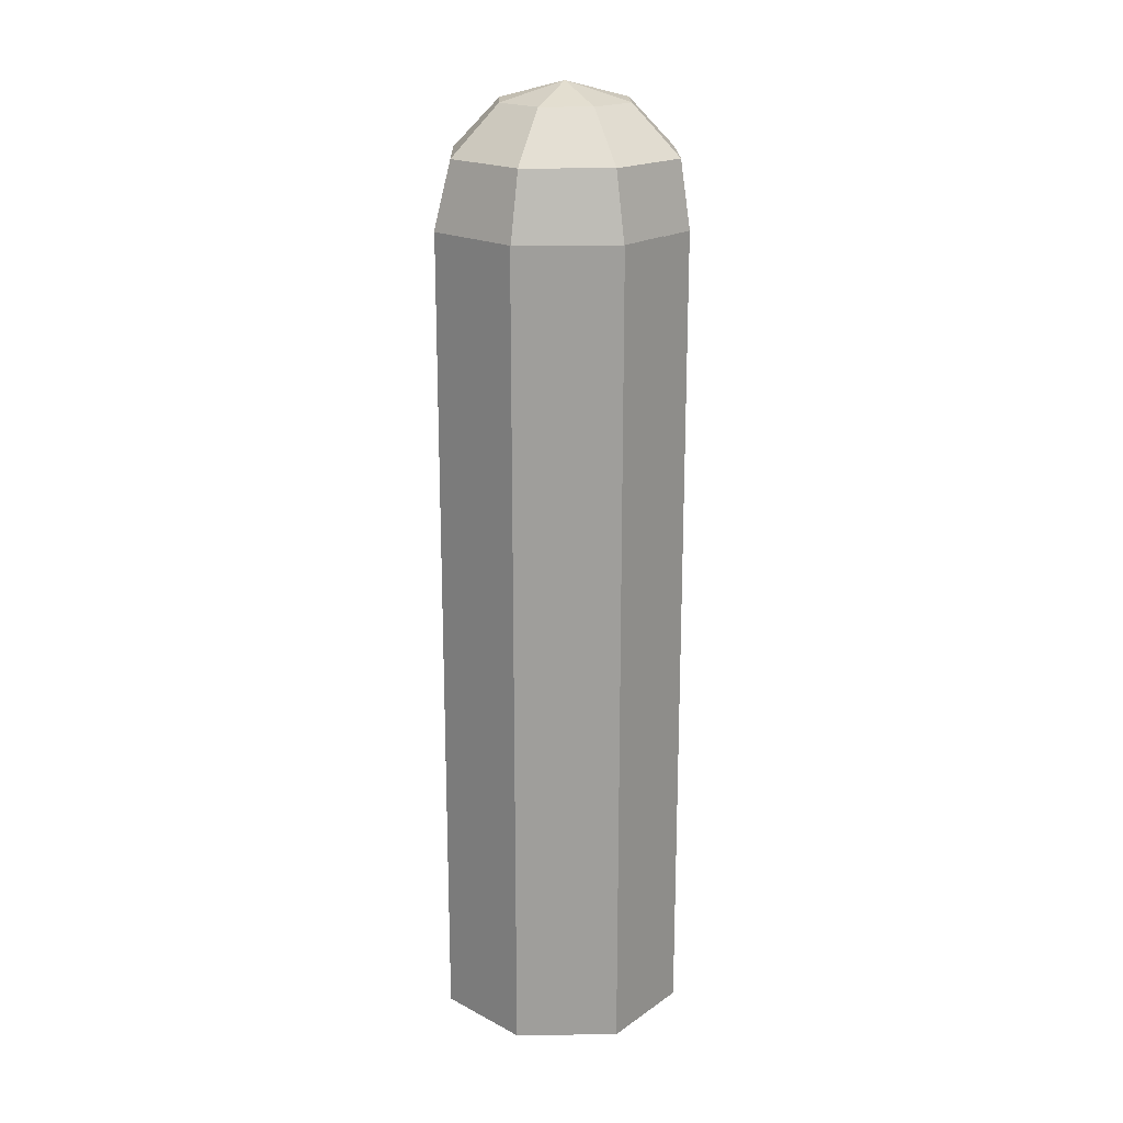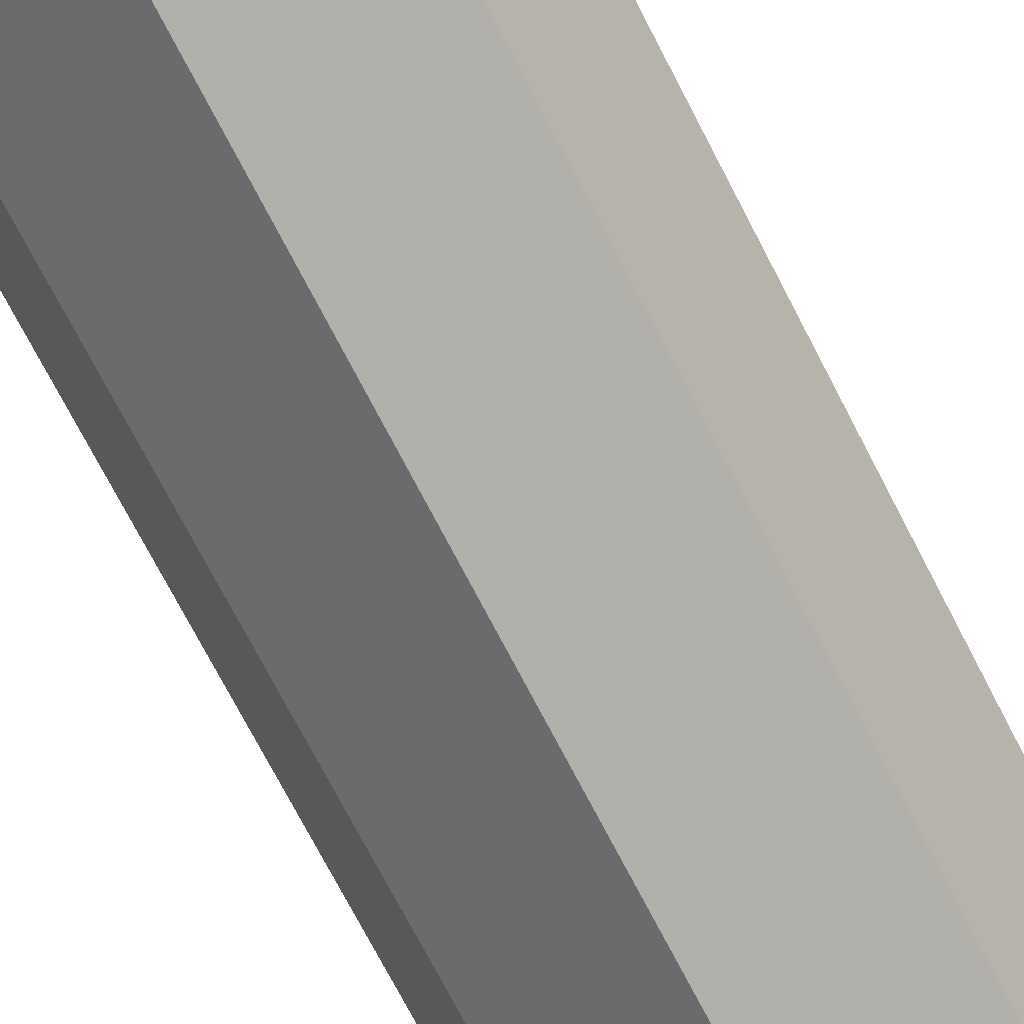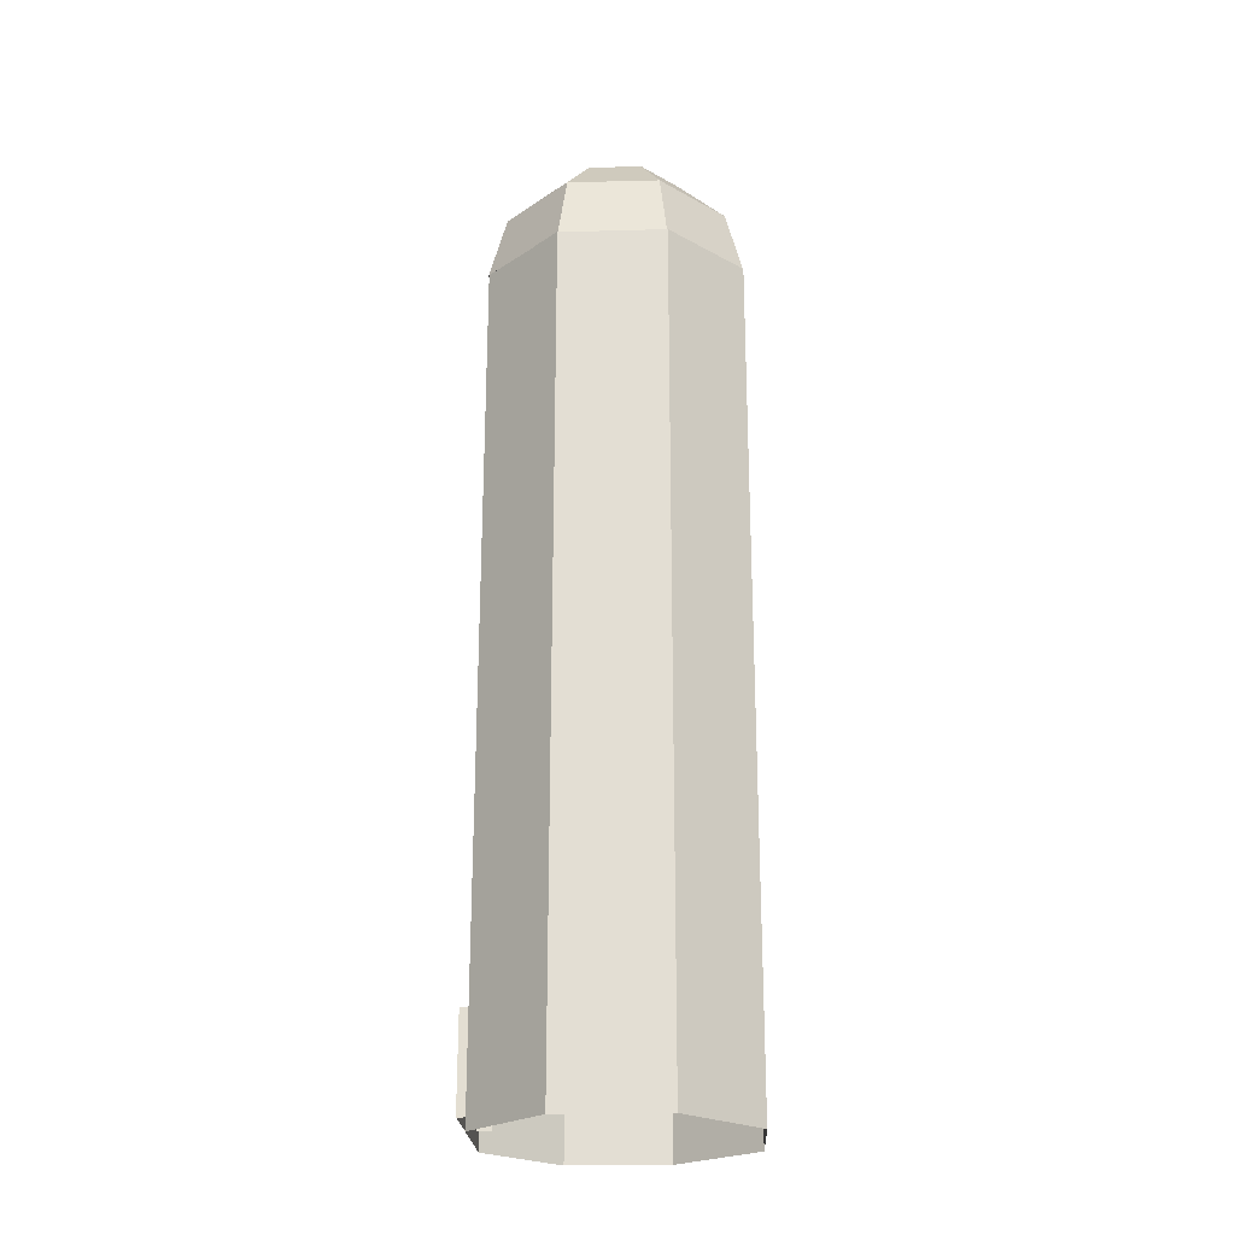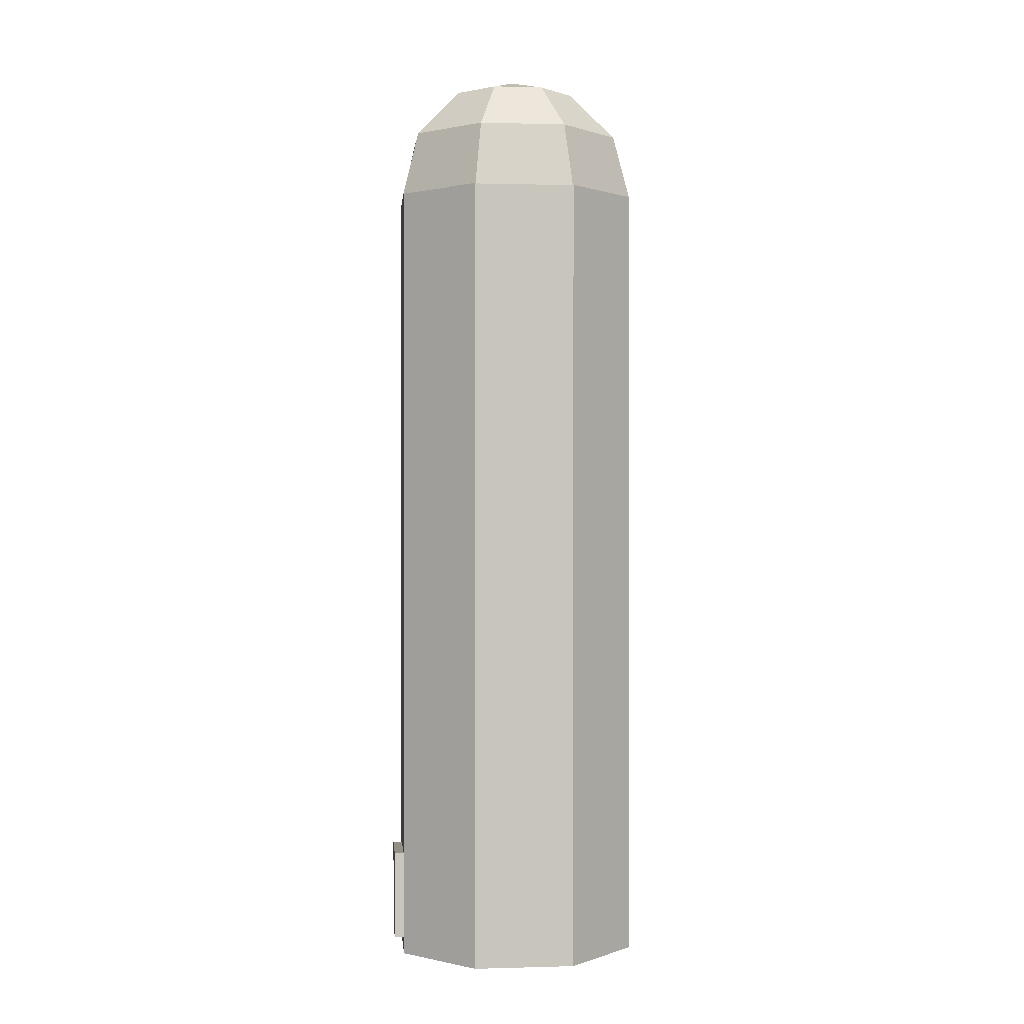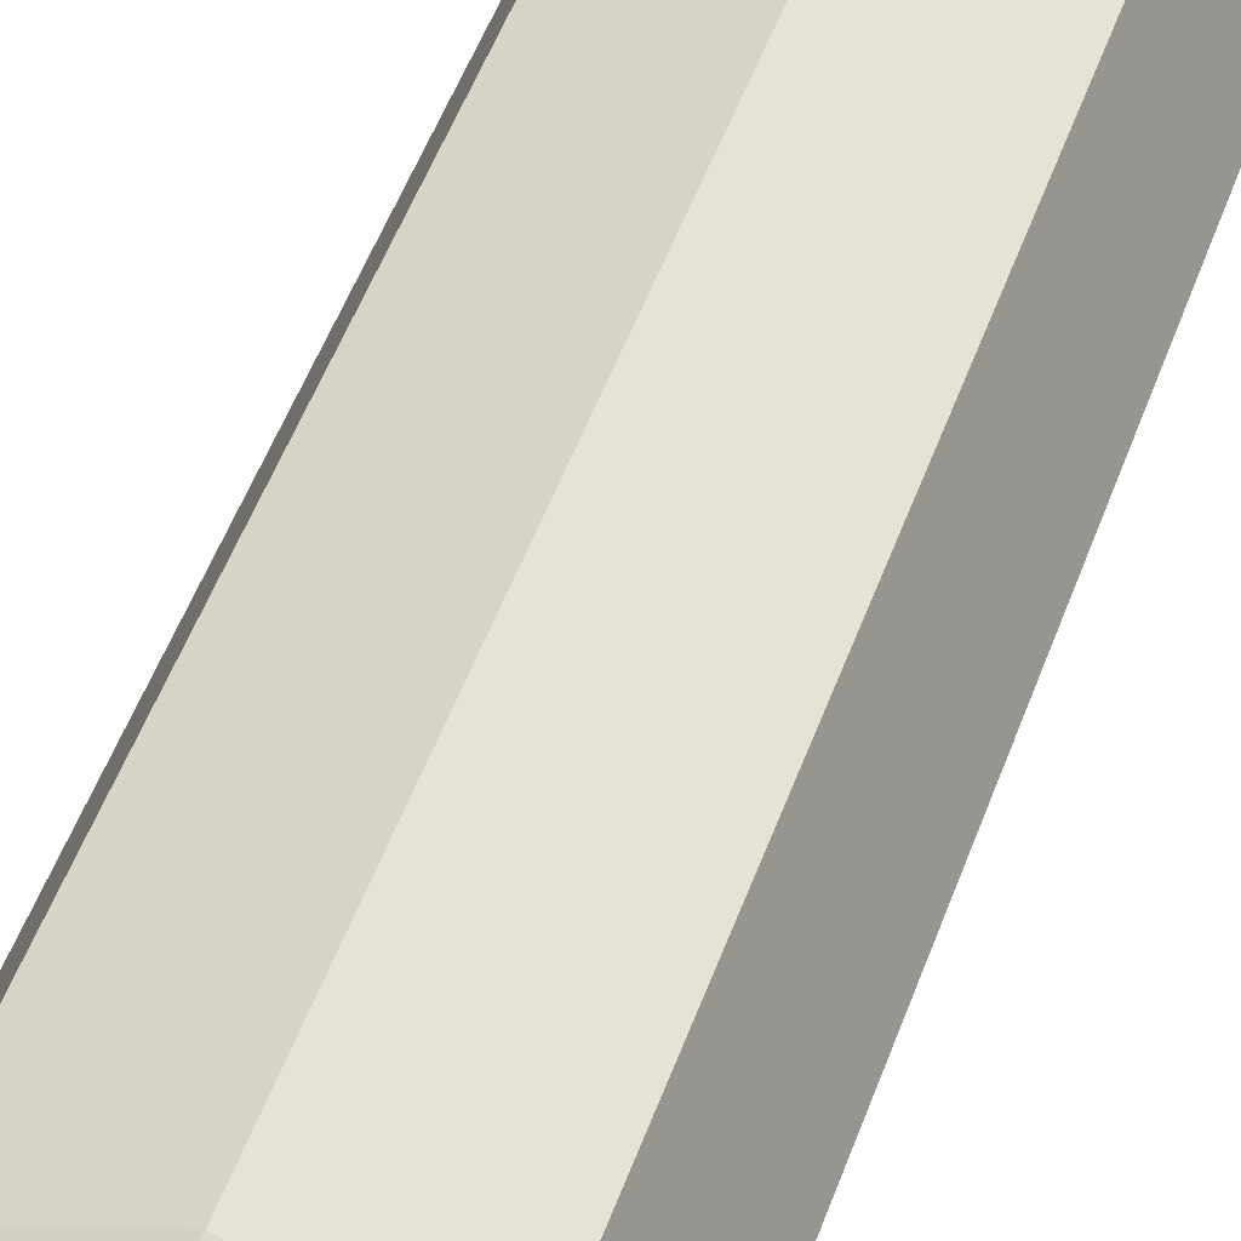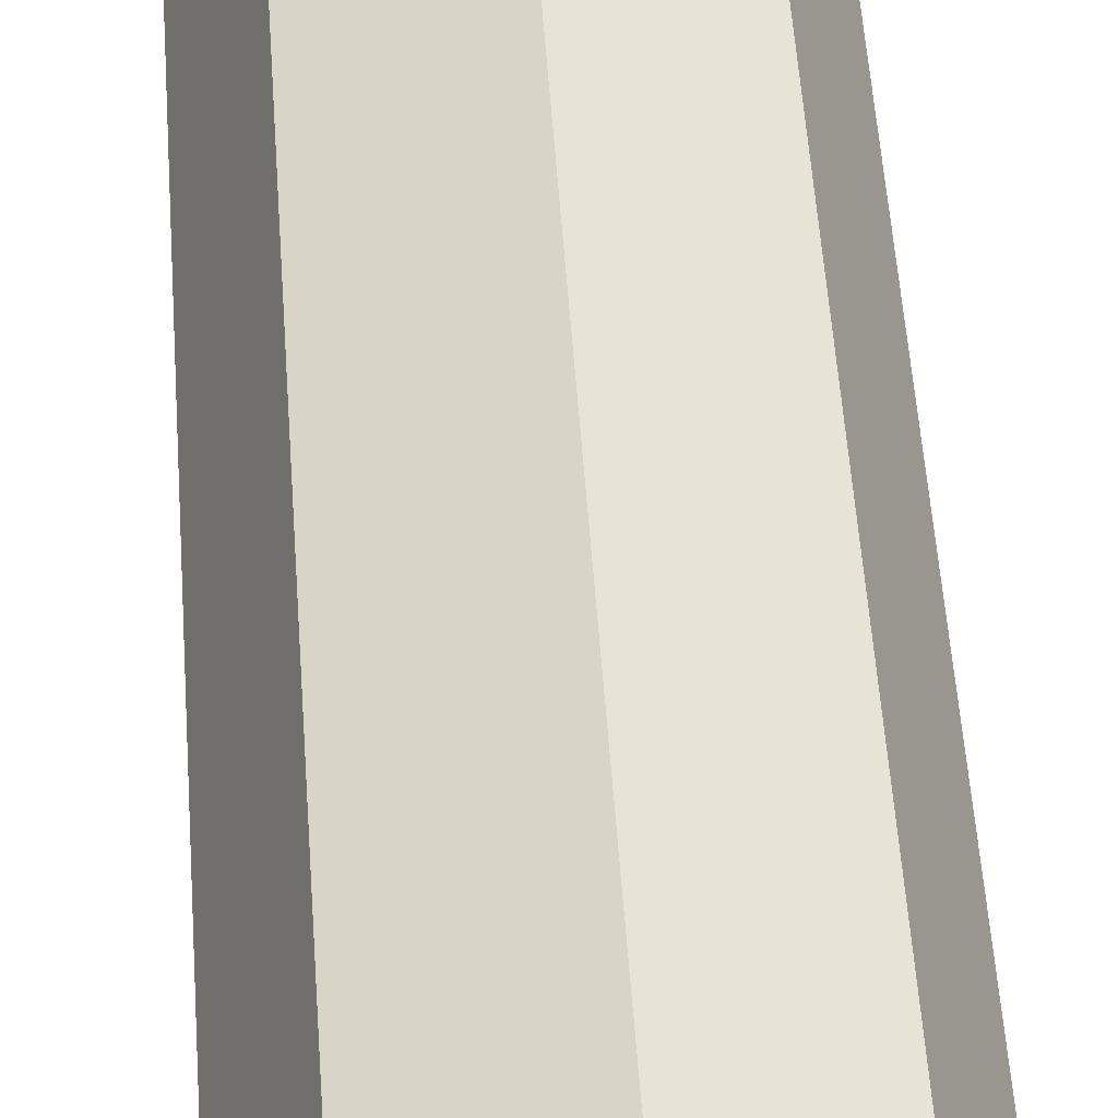
<metadata>
{"format":"obj","ext":"obj","renderer":"f3d","projection":"perspective","resolution":1024,"background":"white","views":[{"elev":19.4,"azim":156.4,"up":"+Y"},{"elev":-70.3,"azim":27.0,"up":"+Z"},{"elev":-23.8,"azim":69.8,"up":"+Y"},{"elev":0.5,"azim":61.3,"up":"+Y"},{"elev":49.0,"azim":-161.0,"up":"+Z"},{"elev":50.5,"azim":176.2,"up":"+Z"}]}
</metadata>
<code>
g default
v -1925 -13.79 -375.7
v -1868 -13.79 -350.8
v -1925 80.8 -375.7
v -1868 80.8 -350.8
v -1916 80.8 -397.2
v -1859 80.8 -372.3
v -1916 -13.79 -397.2
v -1859 -13.79 -372.3
v -1753 -28.2 -587.3
v -1851 -28.2 -627.7
v -1943 -28.2 -578.6
v -1982 -28.2 -486.4
v -1943 -28.2 -394.3
v -1851 -28.2 -354.4
v -1755 -28.2 -393.4
v -1714 -28.2 -491.6
v -1753 814.5 -587.3
v -1851 814.5 -627.7
v -1943 814.5 -578.6
v -1982 814.5 -486.4
v -1943 814.5 -394.3
v -1851 814.5 -354.4
v -1755 814.5 -393.4
v -1714 814.5 -491.6
v -1754 813.9 -587.4
v -1851 813.9 -627.5
v -1943 813.9 -579
v -1982 813.9 -486.9
v -1943 813.9 -394.4
v -1851 813.9 -353.8
v -1755 813.9 -393.9
v -1714 813.9 -490.7
v -1767 882.3 -574.5
v -1851 882.3 -609.2
v -1935 882.3 -574.5
v -1969 882.3 -490.7
v -1935 882.3 -406.8
v -1851 882.3 -372.1
v -1767 882.3 -406.8
v -1732 882.3 -490.7
v -1802 932.4 -539
v -1851 932.4 -559.1
v -1899 932.4 -539
v -1919 932.4 -490.7
v -1899 932.4 -442.3
v -1851 932.4 -422.2
v -1802 932.4 -442.3
v -1782 932.4 -490.7
v -1851 950.8 -490.7
g Alamacen
f 1 2 4 3
f 3 4 6 5
f 2 8 6 4
f 7 1 3 5
f 9 10 18 17
f 10 11 19 18
f 11 12 20 19
f 12 13 21 20
f 13 14 22 21
f 14 15 23 22
f 15 16 24 23
f 16 9 17 24
f 25 26 34 33
f 26 27 35 34
f 27 28 36 35
f 28 29 37 36
f 29 30 38 37
f 30 31 39 38
f 31 32 40 39
f 32 25 33 40
f 33 34 42 41
f 34 35 43 42
f 35 36 44 43
f 36 37 45 44
f 37 38 46 45
f 38 39 47 46
f 39 40 48 47
f 40 33 41 48
f 41 42 49
f 42 43 49
f 43 44 49
f 44 45 49
f 45 46 49
f 46 47 49
f 47 48 49
f 48 41 49

</code>
